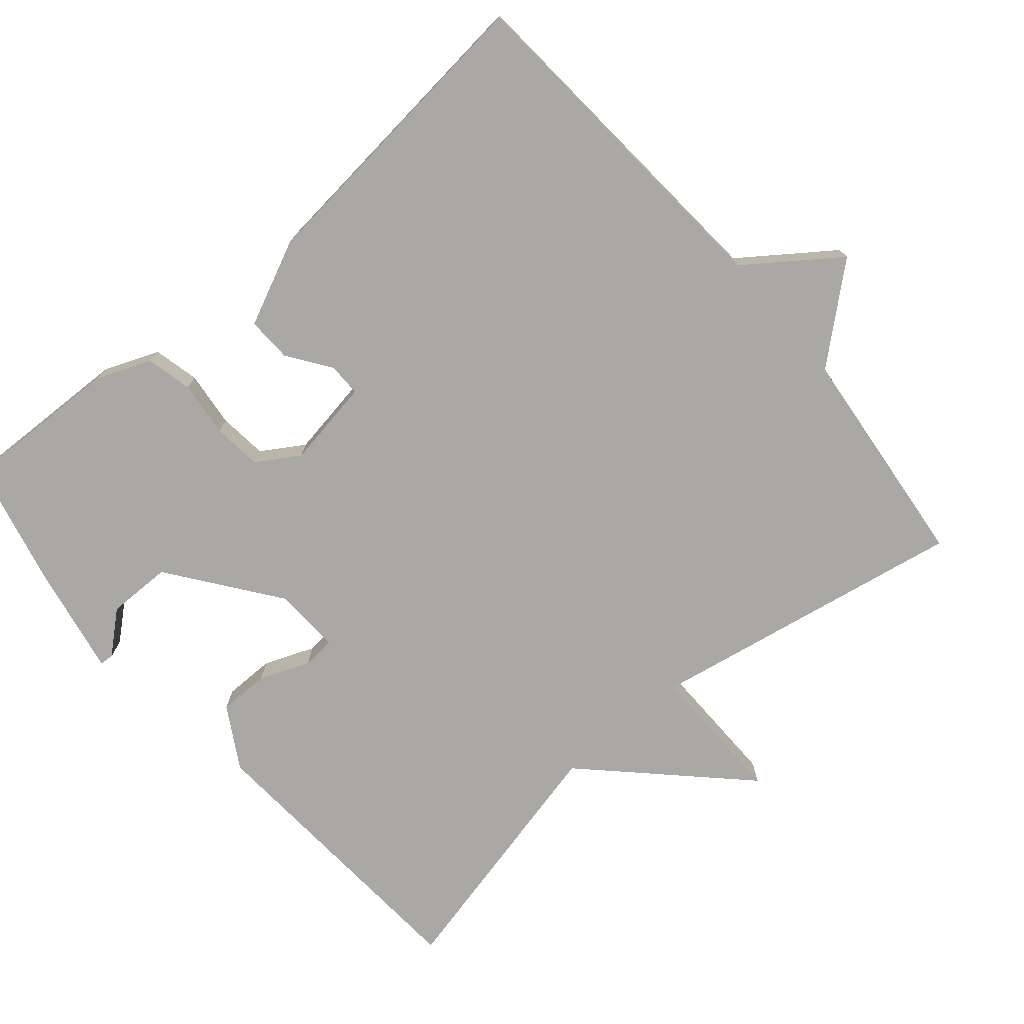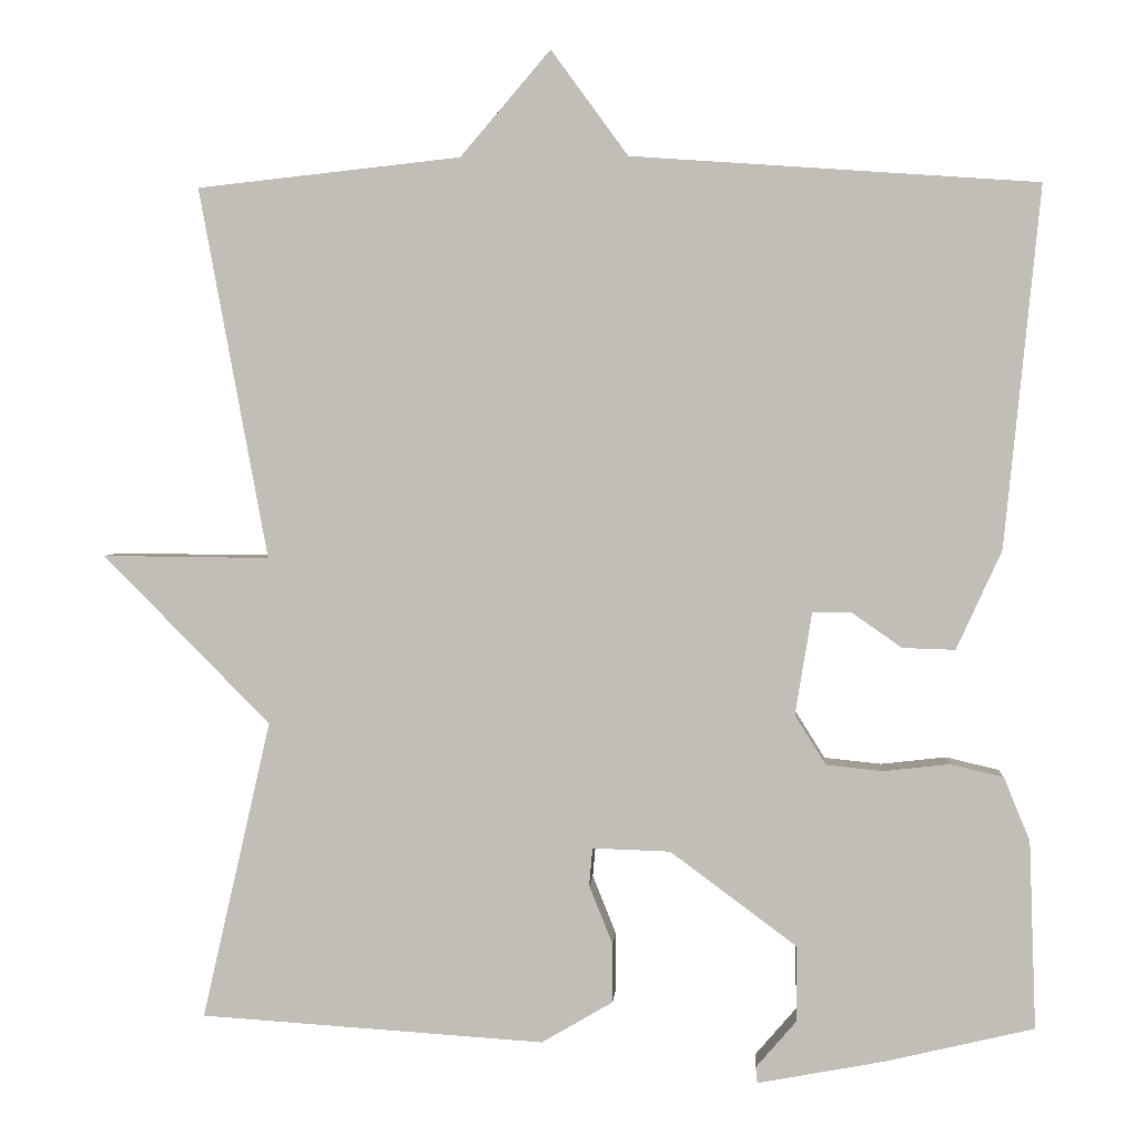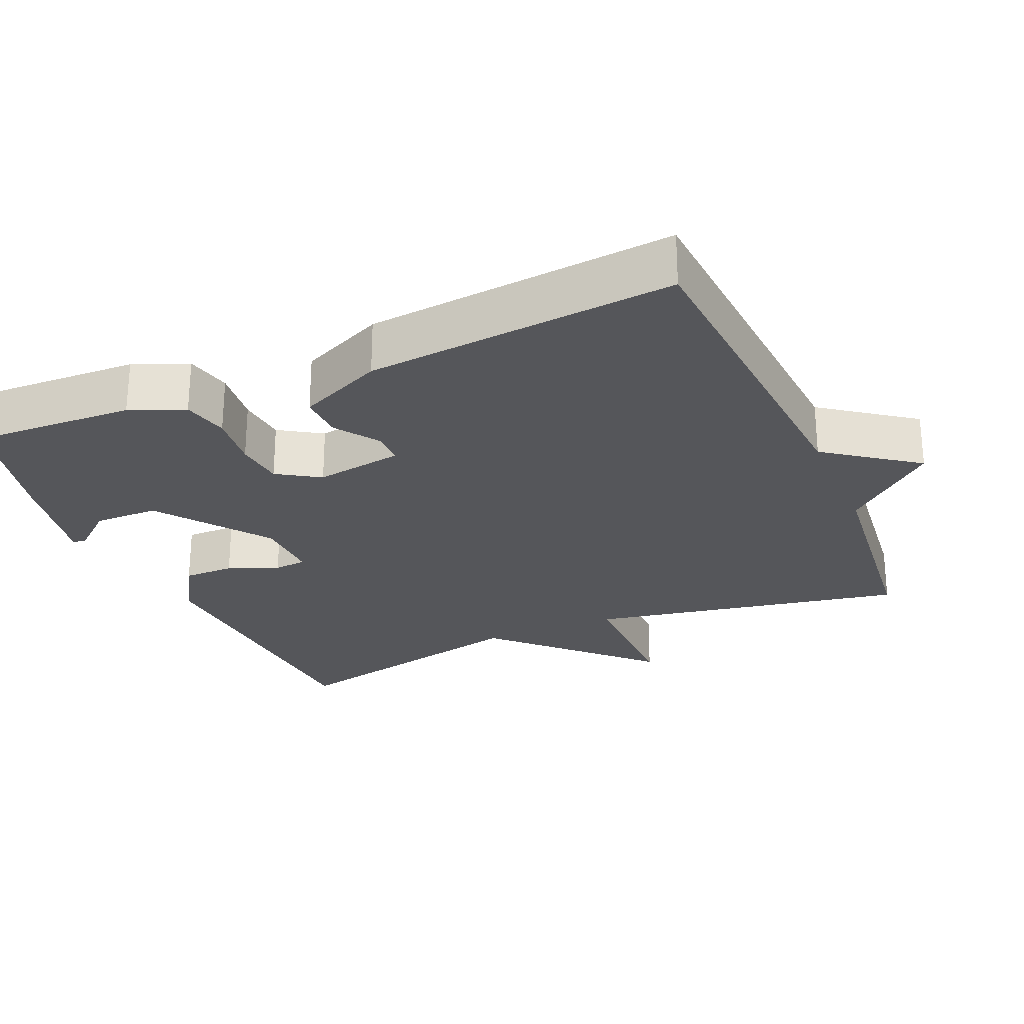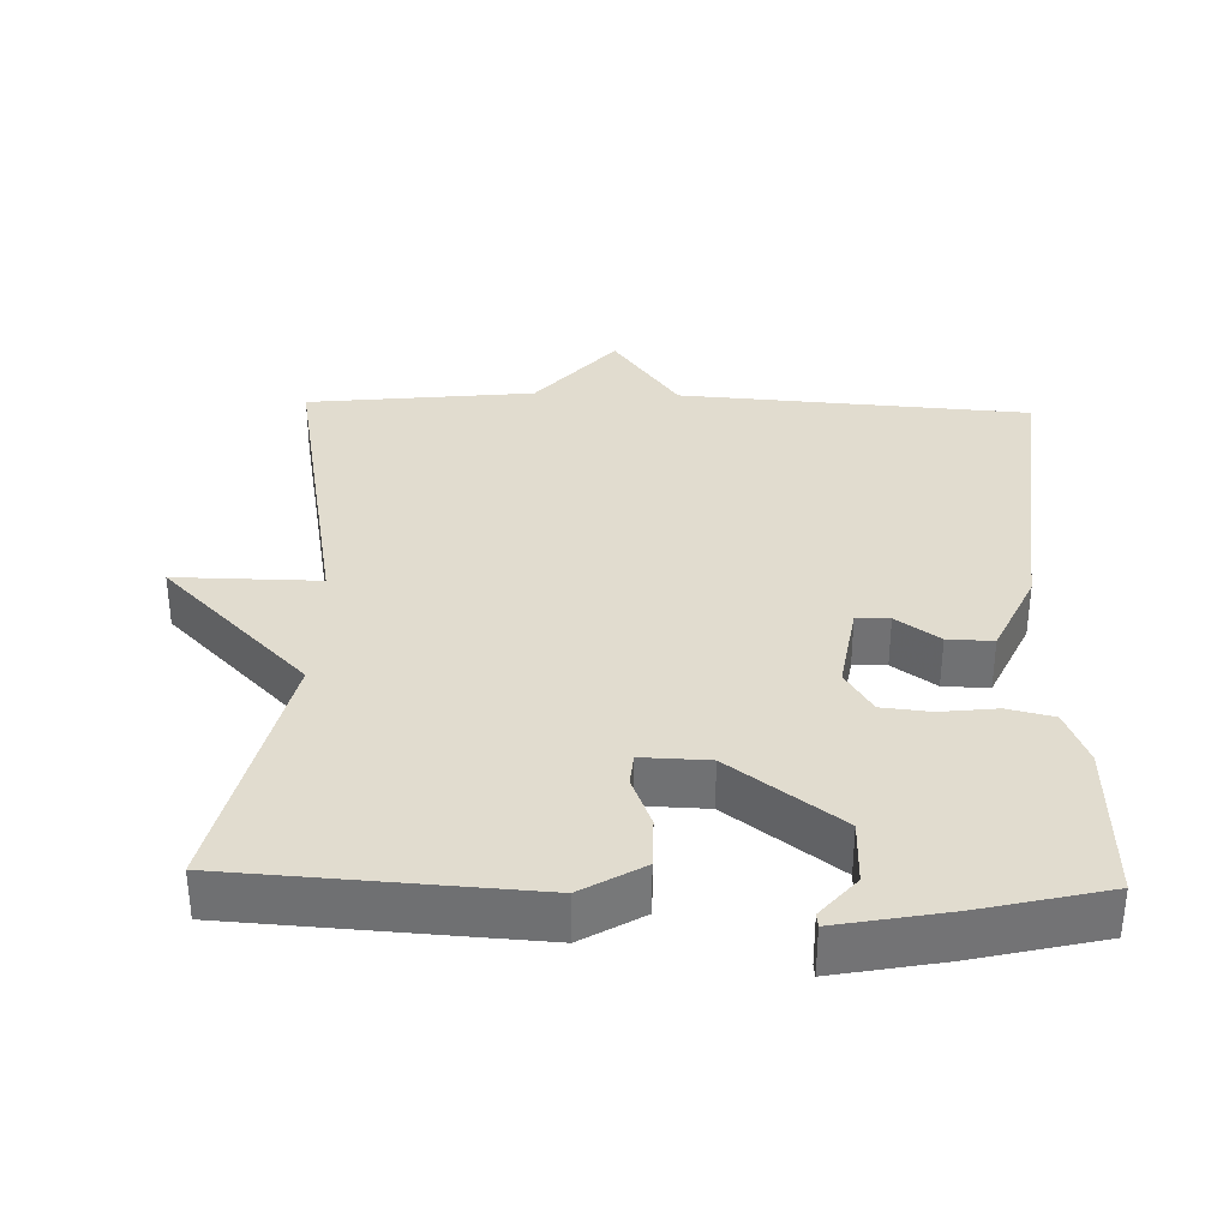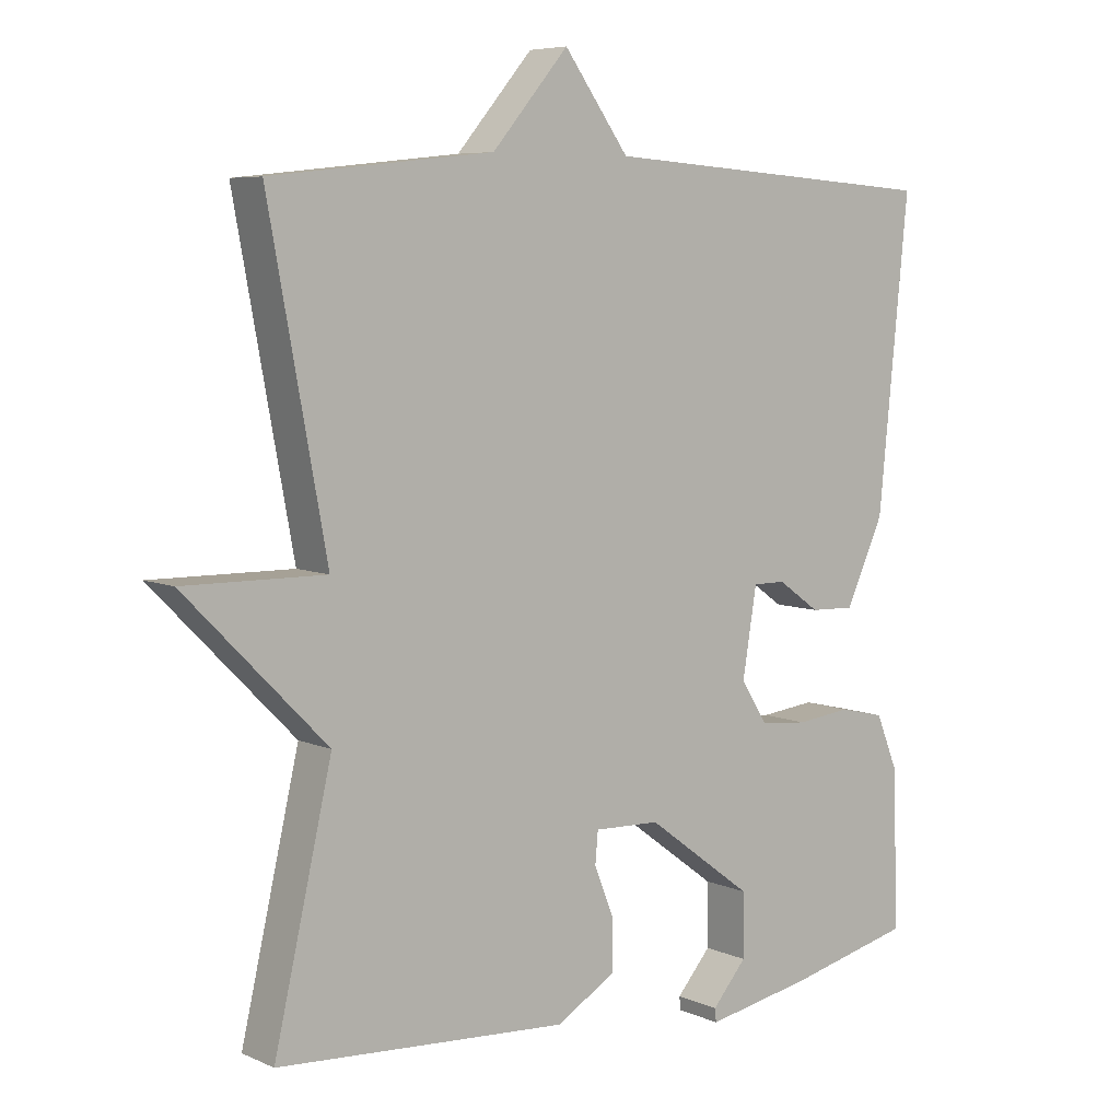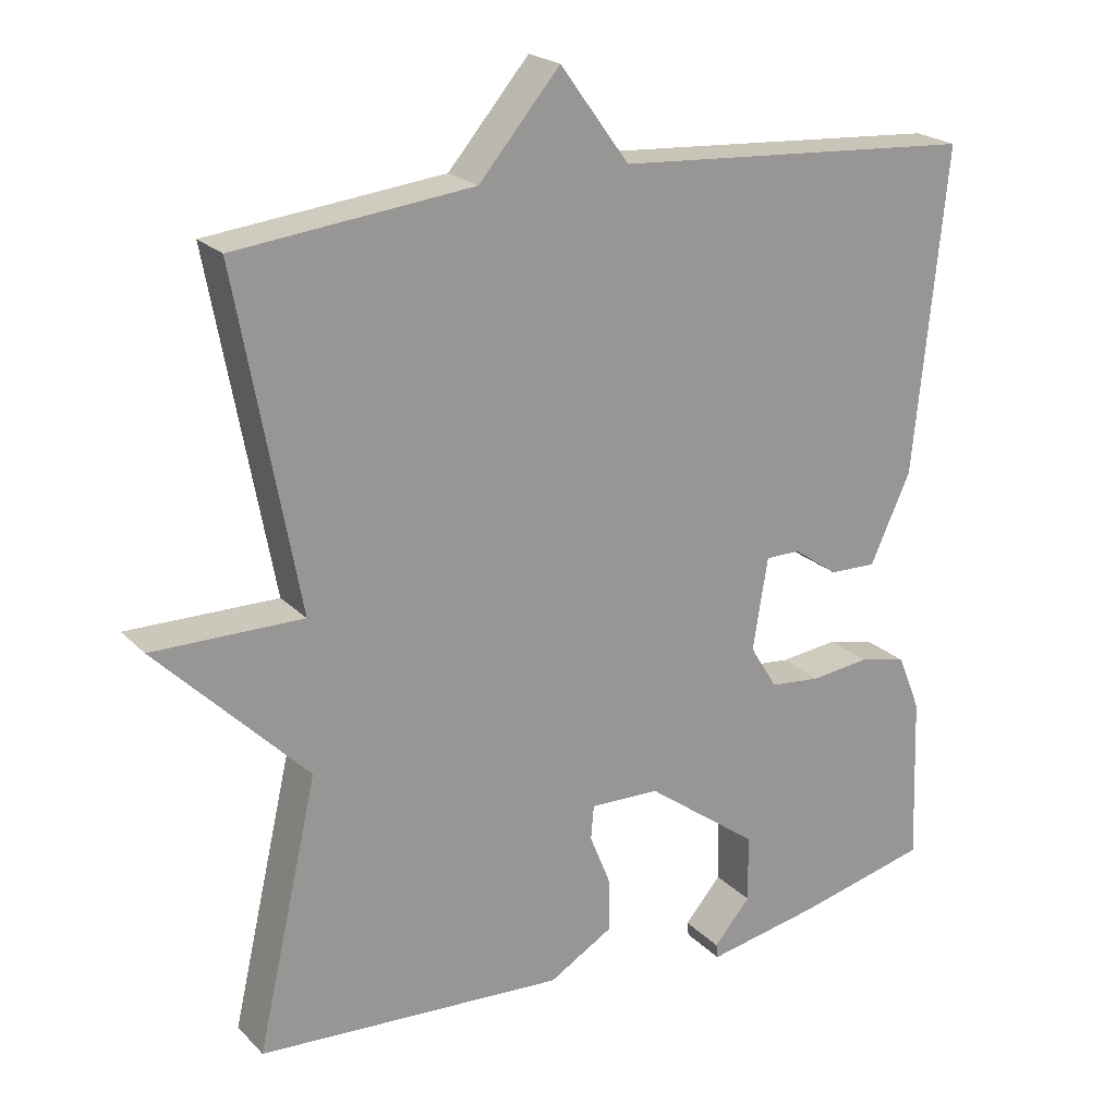
<metadata>
{"format":"obj","ext":"obj","renderer":"f3d","projection":"perspective","resolution":1024,"background":"white","views":[{"elev":-75.1,"azim":-49.4,"up":"+Y"},{"elev":2.9,"azim":-175.9,"up":"+Z"},{"elev":-26.0,"azim":-66.8,"up":"+Y"},{"elev":34.5,"azim":-178.3,"up":"+Y"},{"elev":6.6,"azim":141.6,"up":"+Z"},{"elev":21.9,"azim":148.7,"up":"+Z"}]}
</metadata>
<code>
v 0.5 0.07 -0.5
v 0.088 0.07 -0.526
v 0.003 0.07 -0.476
v 0.003 0.07 -0.405
v 0.031 0.07 -0.335
v 0.027 0.07 -0.29
v -0.066 0.07 -0.293
v -0.217 0.07 -0.405
v -0.218 0.07 -0.495
v -0.169 0.07 -0.552
v -0.171 0.07 -0.571
v -0.324 0.07 -0.542
v -0.5 0.07 -0.5
v -0.492 0.07 -0.276
v -0.461 0.07 -0.2
v -0.397 0.07 -0.185
v -0.319 0.07 -0.194
v -0.251 0.07 -0.187
v -0.214 0.07 -0.128
v -0.234 0.07 -0.005
v -0.28 0.07 -0.005
v -0.34 0.07 -0.047
v -0.403 0.07 -0.049
v -0.457 0.07 0.069
v -0.5 0.07 0.5
v -0.015 0.07 0.534
v 0.077 0.07 0.66
v 0.185 0.07 0.534
v 0.5 0.07 0.5
v 0.418 0.07 0.057
v 0.618 0.07 0.059
v 0.418 0.07 -0.143
v 0.5 0 -0.5
v 0.088 0 -0.526
v 0.003 0 -0.476
v 0.003 0 -0.405
v 0.031 0 -0.335
v 0.027 0 -0.29
v -0.066 0 -0.293
v -0.217 0 -0.405
v -0.218 0 -0.495
v -0.169 0 -0.552
v -0.171 0 -0.571
v -0.324 0 -0.542
v -0.5 0 -0.5
v -0.492 0 -0.276
v -0.461 0 -0.2
v -0.397 0 -0.185
v -0.319 0 -0.194
v -0.251 0 -0.187
v -0.214 0 -0.128
v -0.234 0 -0.005
v -0.28 0 -0.005
v -0.34 0 -0.047
v -0.403 0 -0.049
v -0.457 0 0.069
v -0.5 0 0.5
v -0.015 0 0.534
v 0.077 0 0.66
v 0.185 0 0.534
v 0.5 0 0.5
v 0.418 0 0.057
v 0.618 0 0.059
v 0.418 0 -0.143
f 30 31 32
f 28 29 30
f 28 30 32
f 27 28 32
f 26 27 32
f 24 25 26
f 23 24 26
f 22 23 26
f 21 22 26
f 20 21 26
f 26 32 1
f 20 26 1
f 19 20 1
f 15 16 17
f 14 15 17
f 13 14 17
f 12 13 17
f 12 17 18
f 9 10 11 12
f 12 18 19
f 9 12 19
f 8 9 19
f 3 4 5
f 2 3 5
f 1 2 5
f 1 5 6
f 19 1 6
f 7 8 19
f 6 7 19
f 64 63 62
f 62 61 60
f 64 62 60
f 64 60 59
f 64 59 58
f 58 57 56
f 58 56 55
f 58 55 54
f 58 54 53
f 58 53 52
f 33 64 58
f 33 58 52
f 33 52 51
f 49 48 47
f 49 47 46
f 49 46 45
f 49 45 44
f 50 49 44
f 44 43 42 41
f 51 50 44
f 51 44 41
f 51 41 40
f 37 36 35
f 37 35 34
f 37 34 33
f 38 37 33
f 38 33 51
f 51 40 39
f 51 39 38
f 1 33 34 2
f 2 34 35 3
f 3 35 36 4
f 4 36 37 5
f 5 37 38 6
f 6 38 39 7
f 7 39 40 8
f 8 40 41 9
f 9 41 42 10
f 10 42 43 11
f 11 43 44 12
f 12 44 45 13
f 13 45 46 14
f 14 46 47 15
f 15 47 48 16
f 16 48 49 17
f 17 49 50 18
f 18 50 51 19
f 19 51 52 20
f 20 52 53 21
f 21 53 54 22
f 22 54 55 23
f 23 55 56 24
f 24 56 57 25
f 25 57 58 26
f 26 58 59 27
f 27 59 60 28
f 28 60 61 29
f 29 61 62 30
f 30 62 63 31
f 31 63 64 32
f 32 64 33 1

</code>
